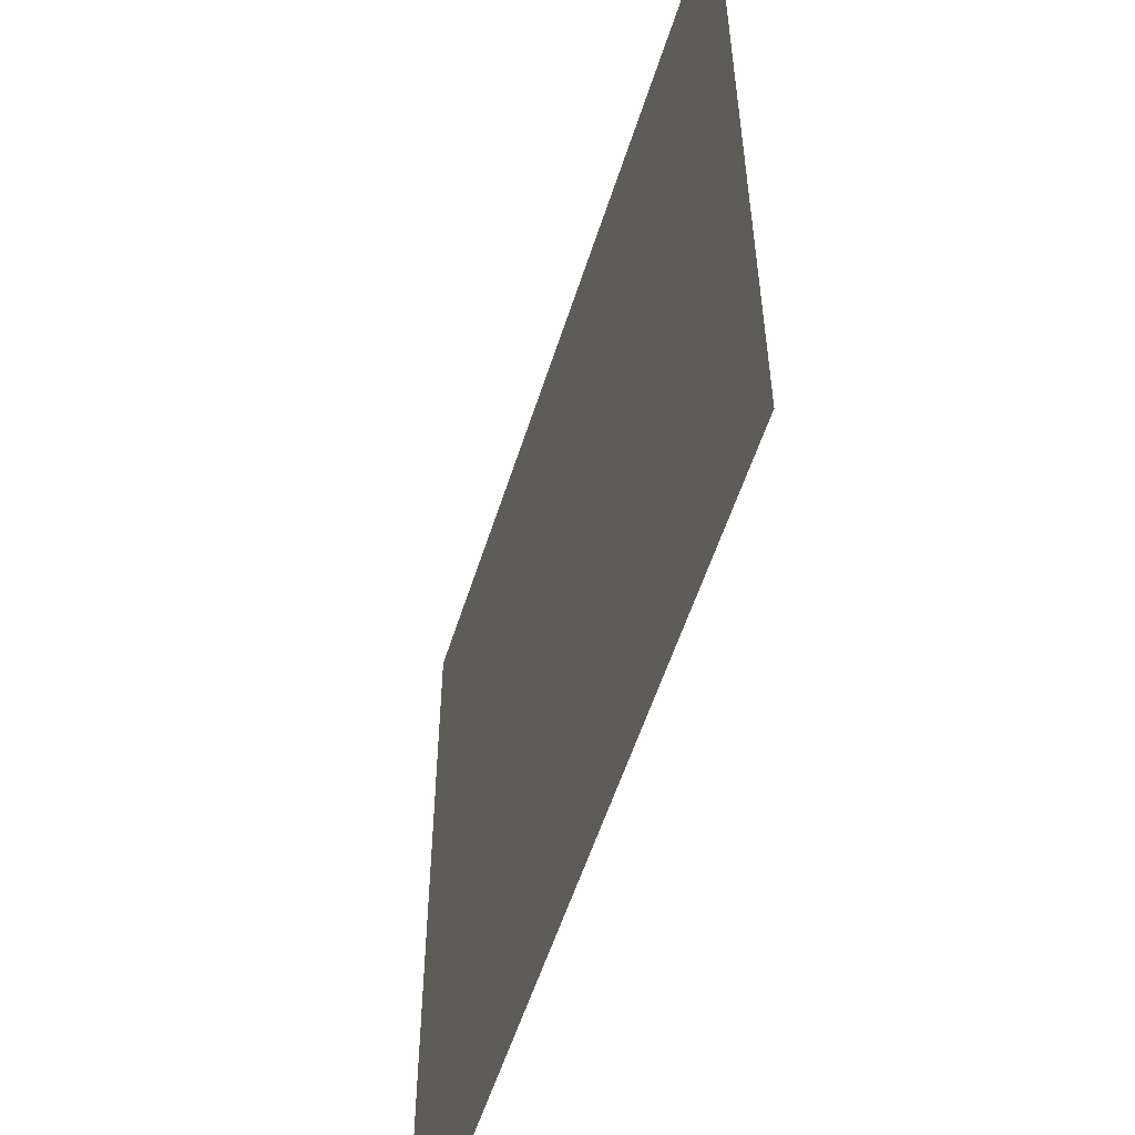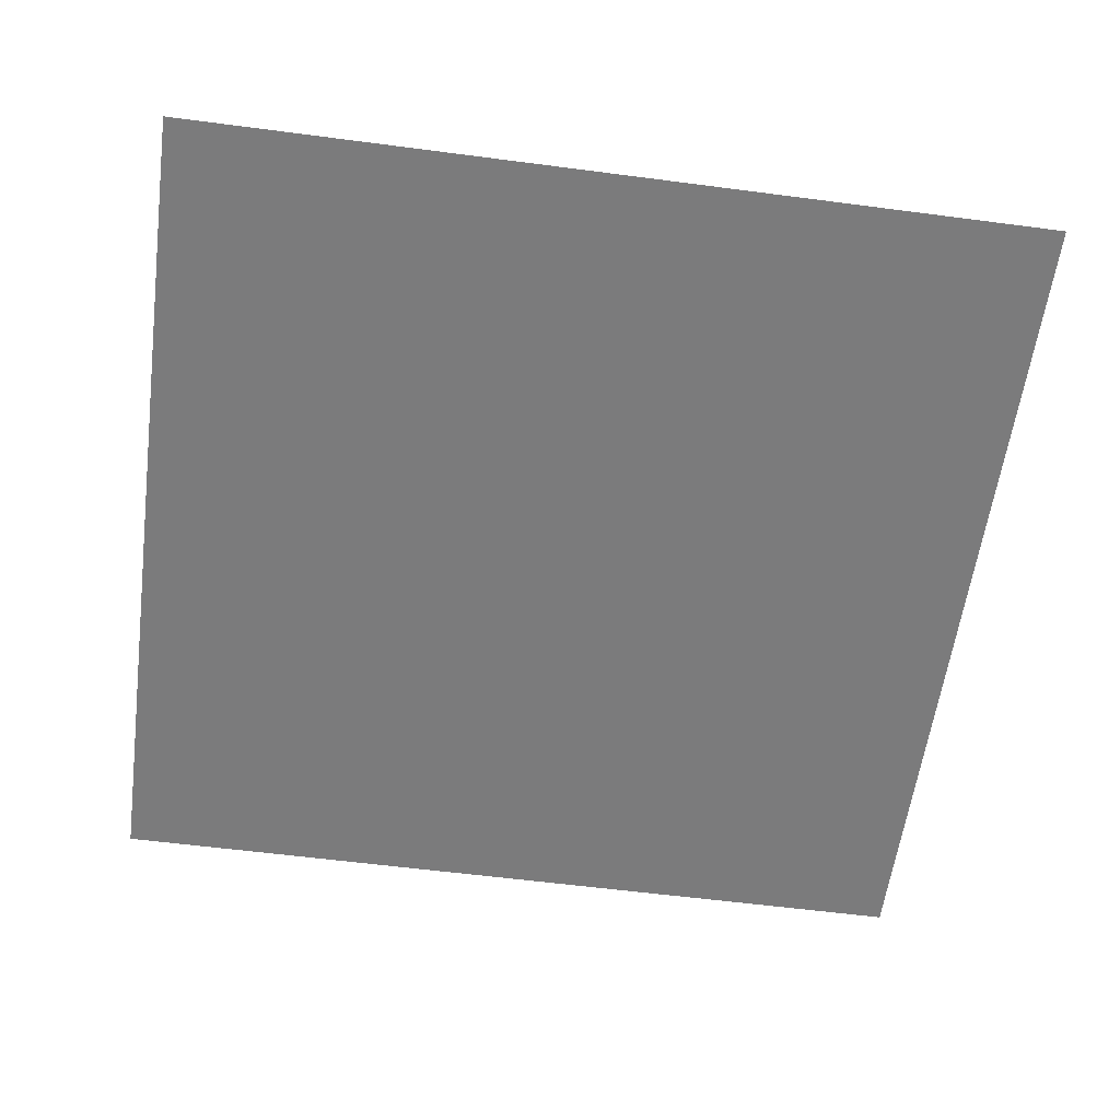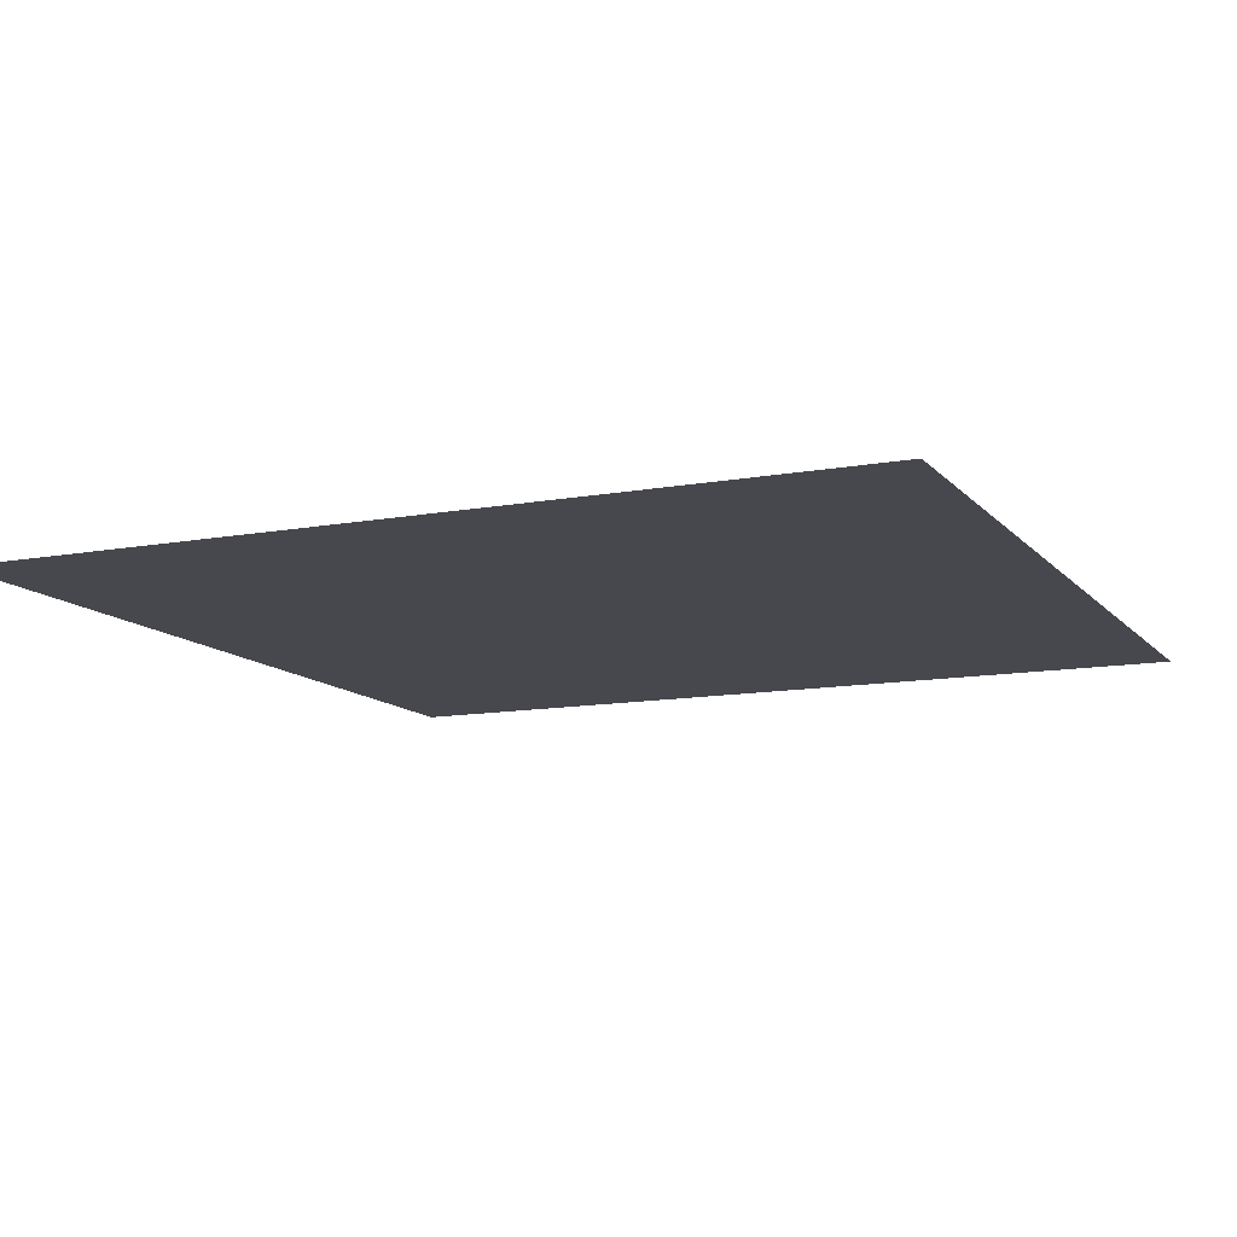
<metadata>
{"format":"obj","ext":"obj","renderer":"f3d","projection":"perspective","resolution":1024,"background":"white","views":[{"elev":-56.0,"azim":72.5,"up":"+Z"},{"elev":-58.4,"azim":-7.7,"up":"+Y"},{"elev":-11.7,"azim":-66.0,"up":"+Y"}]}
</metadata>
<code>
o Plane
v -0.9914 -0.001898 1.012
v 1.009 -0.001898 1.012
v -0.9914 -0.001898 -0.9884
v 1.009 -0.001898 -0.9884
f 1 2 4 3

</code>
